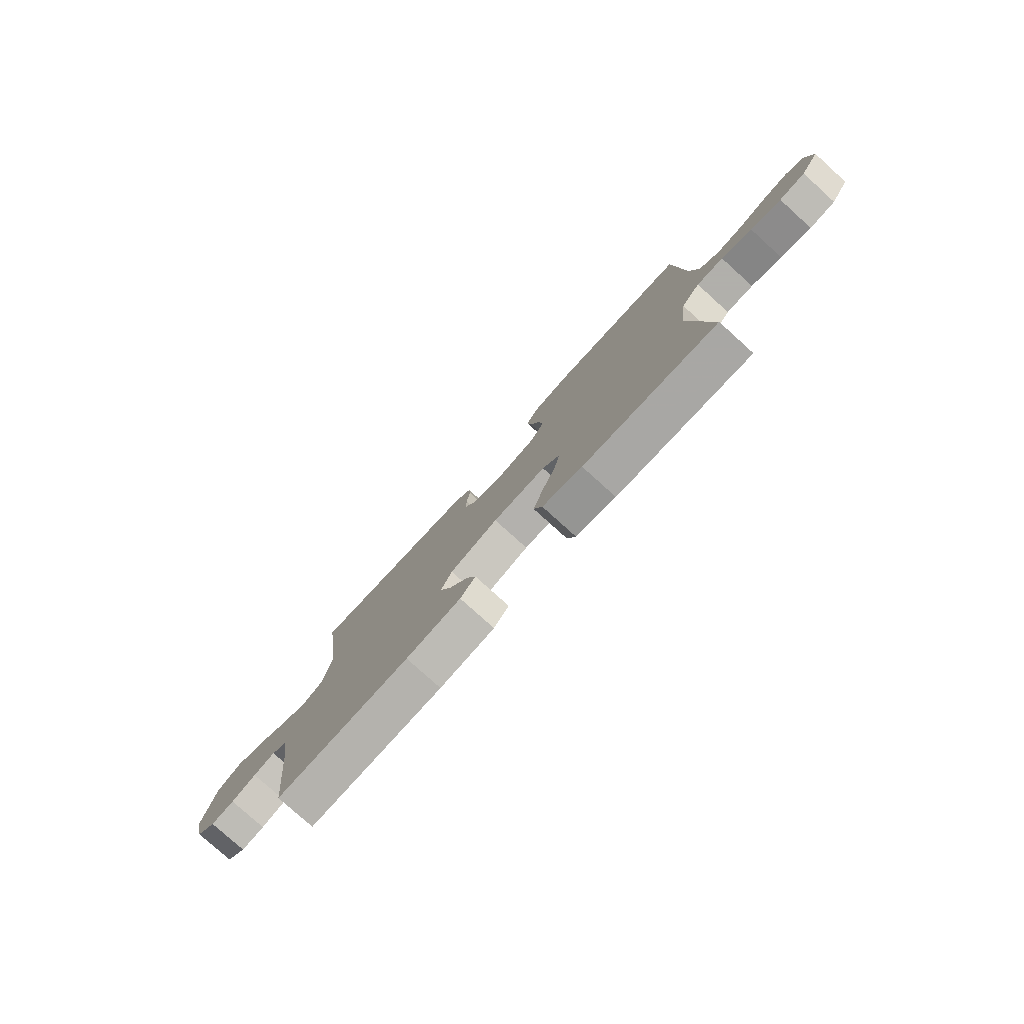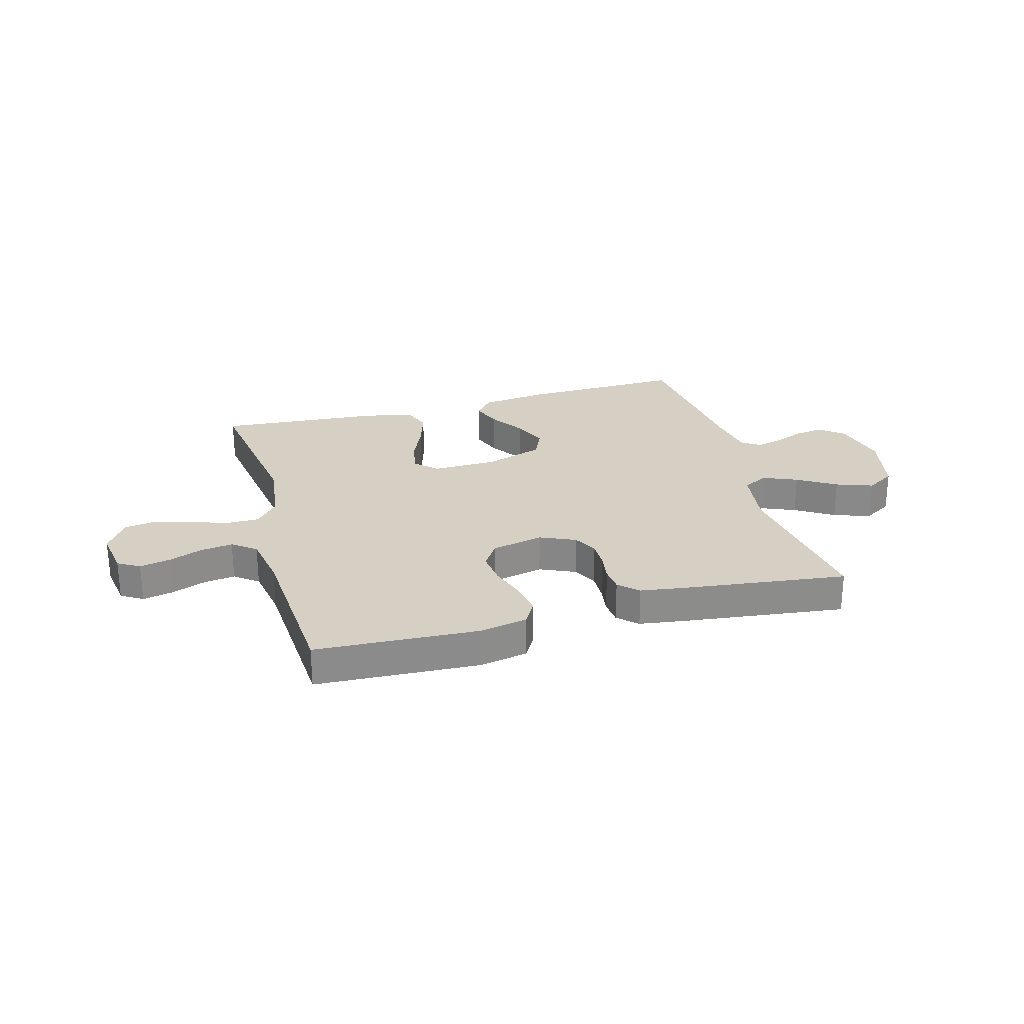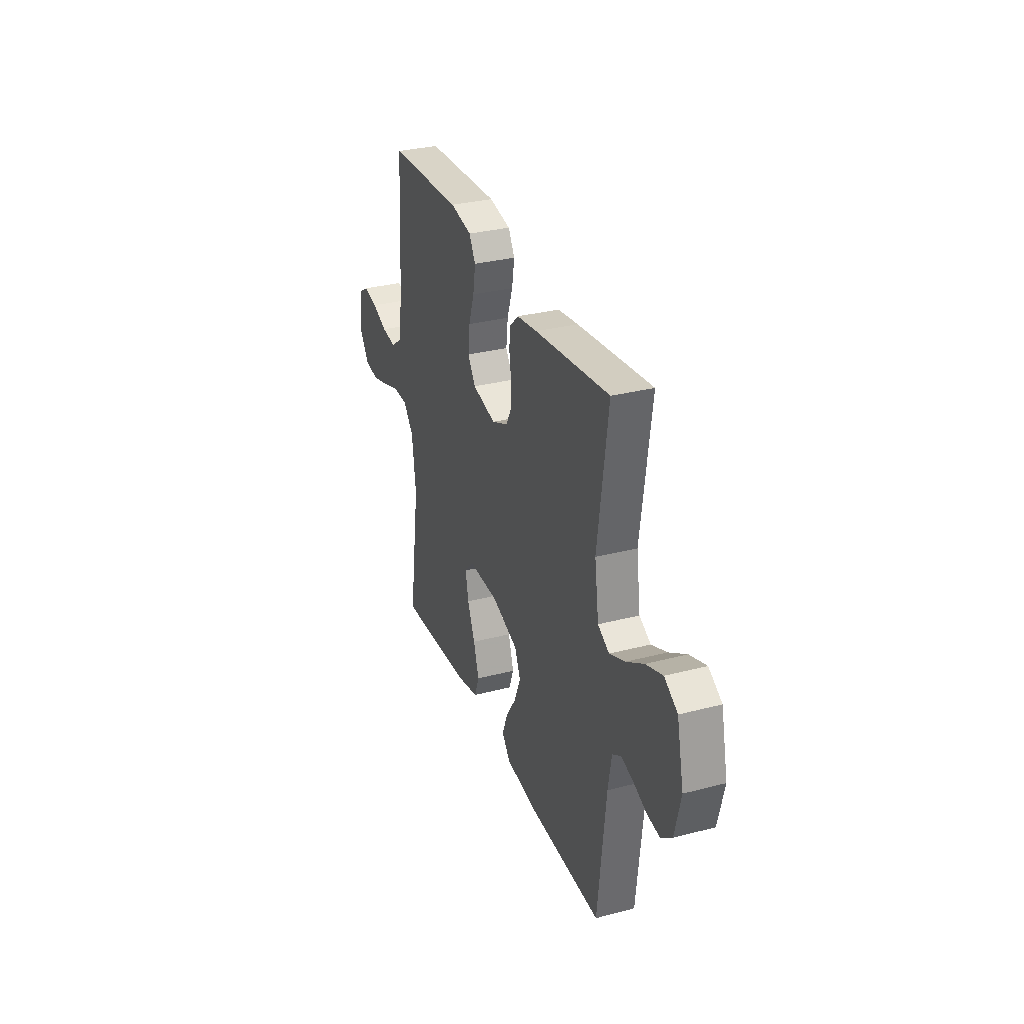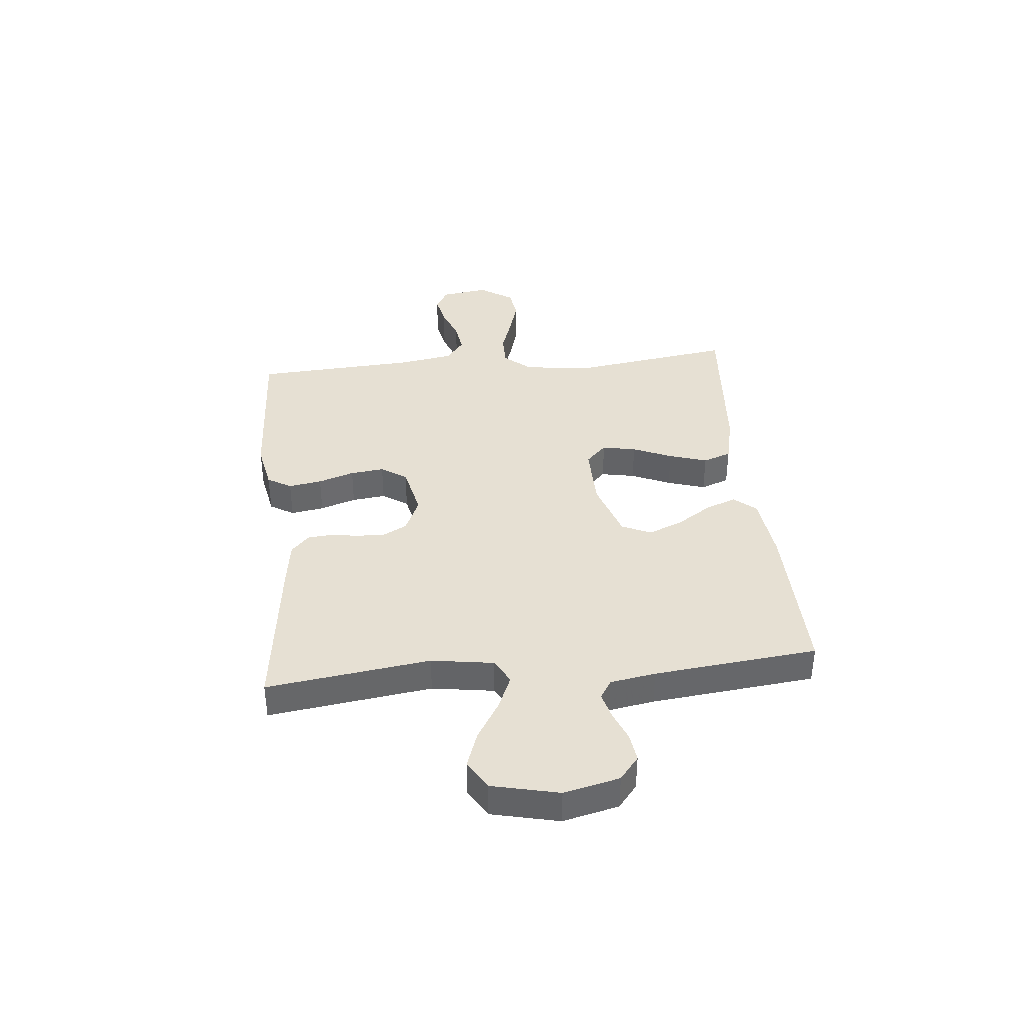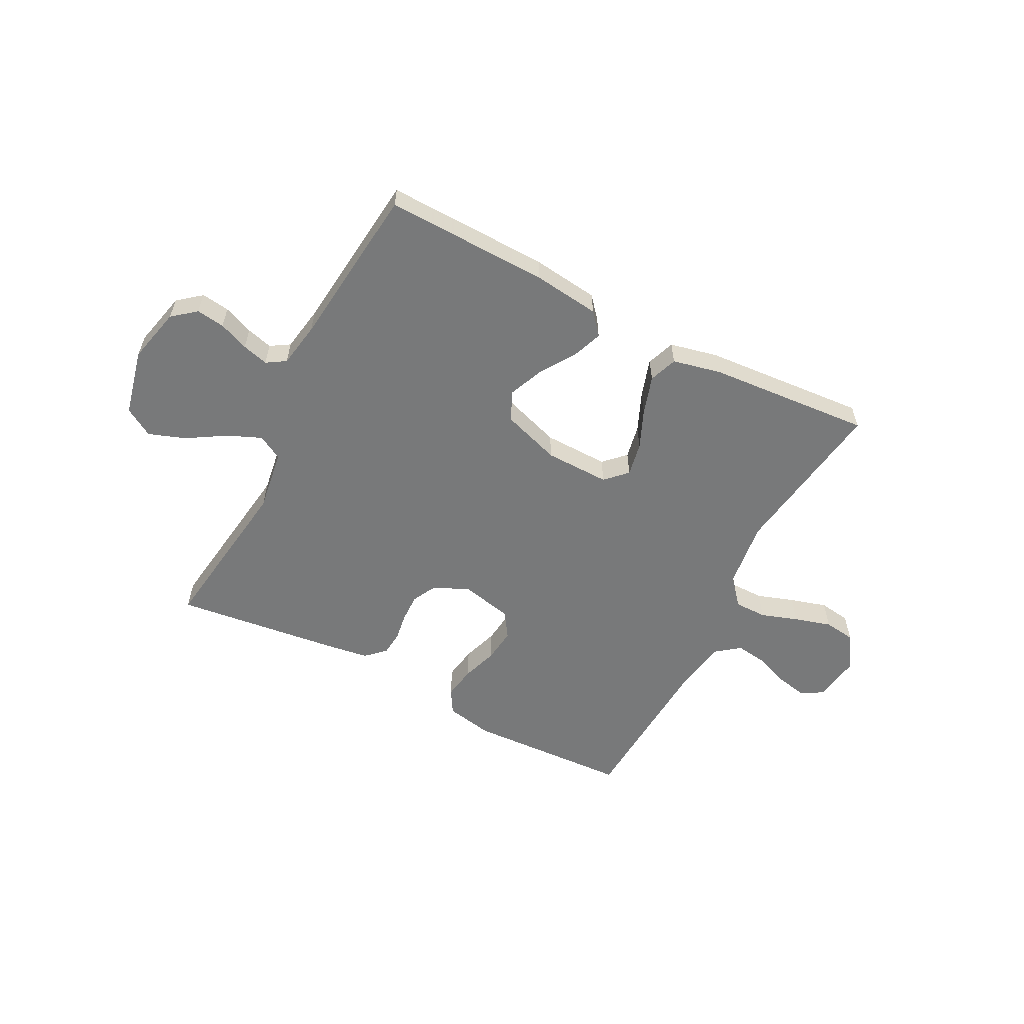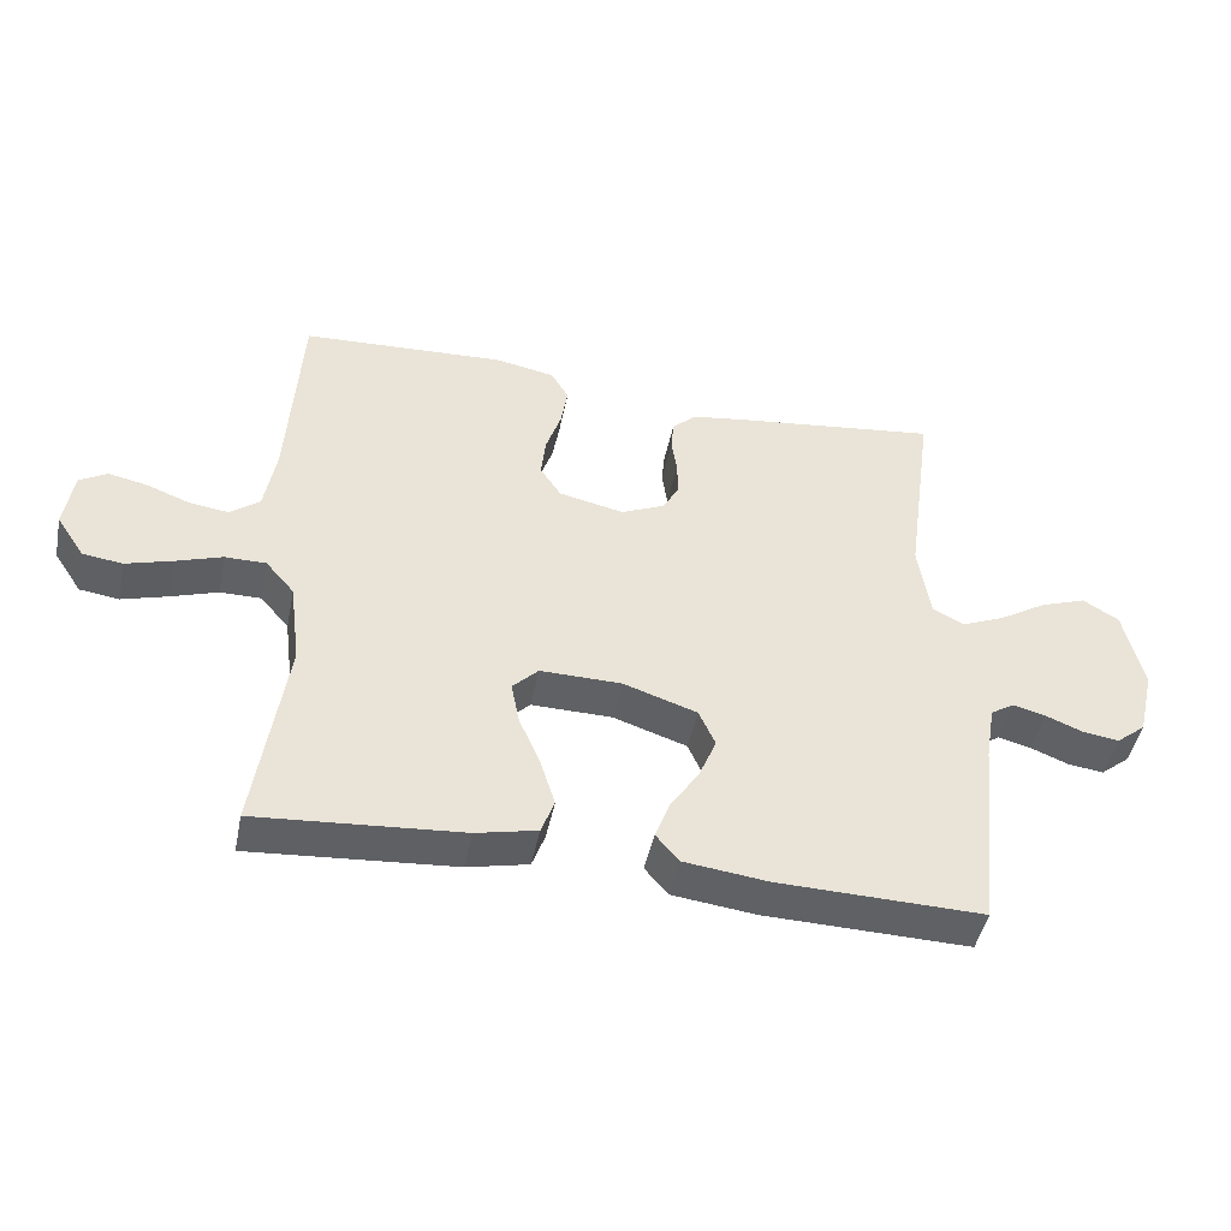
<metadata>
{"format":"obj","ext":"obj","renderer":"f3d","projection":"perspective","resolution":1024,"background":"white","views":[{"elev":-78.4,"azim":-132.1,"up":"+Z"},{"elev":26.3,"azim":-15.5,"up":"+Y"},{"elev":31.5,"azim":69.7,"up":"+Z"},{"elev":38.4,"azim":84.5,"up":"+Y"},{"elev":-57.7,"azim":152.6,"up":"+Y"},{"elev":-46.0,"azim":-11.5,"up":"+Z"}]}
</metadata>
<code>
v -0.5 0.07 0.5
v -0.2 0.07 0.515
v -0.113 0.07 0.498
v -0.087 0.07 0.454
v -0.097 0.07 0.393
v -0.119 0.07 0.327
v -0.126 0.07 0.265
v -0.095 0.07 0.218
v 0 0.07 0.197
v 0.065 0.07 0.226
v 0.088 0.07 0.27
v 0.087 0.07 0.321
v 0.079 0.07 0.373
v 0.083 0.07 0.418
v 0.118 0.07 0.451
v 0.2 0.07 0.463
v 0.5 0.07 0.5
v 0.459 0.07 0.2
v 0.476 0.07 0.086
v 0.522 0.07 0.061
v 0.585 0.07 0.088
v 0.655 0.07 0.131
v 0.722 0.07 0.155
v 0.775 0.07 0.123
v 0.803 0.07 0
v 0.779 0.07 -0.102
v 0.736 0.07 -0.137
v 0.684 0.07 -0.13
v 0.629 0.07 -0.108
v 0.581 0.07 -0.095
v 0.546 0.07 -0.117
v 0.532 0.07 -0.2
v 0.5 0.07 -0.5
v 0.2 0.07 -0.493
v 0.077 0.07 -0.478
v 0.043 0.07 -0.438
v 0.064 0.07 -0.382
v 0.106 0.07 -0.318
v 0.132 0.07 -0.255
v 0.108 0.07 -0.201
v 0 0.07 -0.165
v -0.119 0.07 -0.163
v -0.157 0.07 -0.201
v -0.145 0.07 -0.263
v -0.114 0.07 -0.335
v -0.092 0.07 -0.405
v -0.111 0.07 -0.457
v -0.2 0.07 -0.477
v -0.5 0.07 -0.5
v -0.456 0.07 -0.2
v -0.472 0.07 -0.076
v -0.514 0.07 -0.027
v -0.574 0.07 -0.027
v -0.642 0.07 -0.05
v -0.71 0.07 -0.07
v -0.768 0.07 -0.062
v -0.809 0.07 0
v -0.796 0.07 0.087
v -0.756 0.07 0.111
v -0.699 0.07 0.099
v -0.636 0.07 0.075
v -0.578 0.07 0.067
v -0.535 0.07 0.1
v -0.518 0.07 0.2
v -0.5 0 0.5
v -0.2 0 0.515
v -0.113 0 0.498
v -0.087 0 0.454
v -0.097 0 0.393
v -0.119 0 0.327
v -0.126 0 0.265
v -0.095 0 0.218
v 0 0 0.197
v 0.065 0 0.226
v 0.088 0 0.27
v 0.087 0 0.321
v 0.079 0 0.373
v 0.083 0 0.418
v 0.118 0 0.451
v 0.2 0 0.463
v 0.5 0 0.5
v 0.459 0 0.2
v 0.476 0 0.086
v 0.522 0 0.061
v 0.585 0 0.088
v 0.655 0 0.131
v 0.722 0 0.155
v 0.775 0 0.123
v 0.803 0 0
v 0.779 0 -0.102
v 0.736 0 -0.137
v 0.684 0 -0.13
v 0.629 0 -0.108
v 0.581 0 -0.095
v 0.546 0 -0.117
v 0.532 0 -0.2
v 0.5 0 -0.5
v 0.2 0 -0.493
v 0.077 0 -0.478
v 0.043 0 -0.438
v 0.064 0 -0.382
v 0.106 0 -0.318
v 0.132 0 -0.255
v 0.108 0 -0.201
v 0 0 -0.165
v -0.119 0 -0.163
v -0.157 0 -0.201
v -0.145 0 -0.263
v -0.114 0 -0.335
v -0.092 0 -0.405
v -0.111 0 -0.457
v -0.2 0 -0.477
v -0.5 0 -0.5
v -0.456 0 -0.2
v -0.472 0 -0.076
v -0.514 0 -0.027
v -0.574 0 -0.027
v -0.642 0 -0.05
v -0.71 0 -0.07
v -0.768 0 -0.062
v -0.809 0 0
v -0.796 0 0.087
v -0.756 0 0.111
v -0.699 0 0.099
v -0.636 0 0.075
v -0.578 0 0.067
v -0.535 0 0.1
v -0.518 0 0.2
f 59 60 61
f 58 59 61
f 57 58 61
f 56 57 61
f 55 56 61
f 54 55 61
f 53 54 61
f 52 53 61 62
f 51 52 62 63
f 48 49 50
f 47 48 50
f 46 47 50
f 45 46 50
f 44 45 50
f 43 44 50 51
f 51 63 64
f 43 51 64
f 42 43 64
f 36 37 38
f 35 36 38
f 34 35 38
f 33 34 38
f 32 33 38
f 31 32 38 39
f 30 31 39 40
f 27 28 29
f 26 27 29
f 25 26 29
f 24 25 29
f 23 24 29
f 22 23 29
f 21 22 29
f 20 21 29 30
f 30 40 41
f 20 30 41
f 19 20 41
f 16 17 18
f 15 16 18
f 14 15 18
f 13 14 18
f 12 13 18
f 11 12 18 19
f 4 5 6
f 3 4 6
f 2 3 6
f 1 2 6
f 64 1 6
f 64 6 7
f 42 64 7 8
f 19 41 42
f 11 19 42
f 10 11 42
f 9 10 42
f 8 9 42
f 125 124 123
f 125 123 122
f 125 122 121
f 125 121 120
f 125 120 119
f 125 119 118
f 125 118 117
f 126 125 117 116
f 127 126 116 115
f 114 113 112
f 114 112 111
f 114 111 110
f 114 110 109
f 114 109 108
f 115 114 108 107
f 128 127 115
f 128 115 107
f 128 107 106
f 102 101 100
f 102 100 99
f 102 99 98
f 102 98 97
f 102 97 96
f 103 102 96 95
f 104 103 95 94
f 93 92 91
f 93 91 90
f 93 90 89
f 93 89 88
f 93 88 87
f 93 87 86
f 93 86 85
f 94 93 85 84
f 105 104 94
f 105 94 84
f 105 84 83
f 82 81 80
f 82 80 79
f 82 79 78
f 82 78 77
f 82 77 76
f 83 82 76 75
f 70 69 68
f 70 68 67
f 70 67 66
f 70 66 65
f 70 65 128
f 71 70 128
f 72 71 128 106
f 106 105 83
f 106 83 75
f 106 75 74
f 106 74 73
f 106 73 72
f 1 65 66 2
f 2 66 67 3
f 3 67 68 4
f 4 68 69 5
f 5 69 70 6
f 6 70 71 7
f 7 71 72 8
f 8 72 73 9
f 9 73 74 10
f 10 74 75 11
f 11 75 76 12
f 12 76 77 13
f 13 77 78 14
f 14 78 79 15
f 15 79 80 16
f 16 80 81 17
f 17 81 82 18
f 18 82 83 19
f 19 83 84 20
f 20 84 85 21
f 21 85 86 22
f 22 86 87 23
f 23 87 88 24
f 24 88 89 25
f 25 89 90 26
f 26 90 91 27
f 27 91 92 28
f 28 92 93 29
f 29 93 94 30
f 30 94 95 31
f 31 95 96 32
f 32 96 97 33
f 33 97 98 34
f 34 98 99 35
f 35 99 100 36
f 36 100 101 37
f 37 101 102 38
f 38 102 103 39
f 39 103 104 40
f 40 104 105 41
f 41 105 106 42
f 42 106 107 43
f 43 107 108 44
f 44 108 109 45
f 45 109 110 46
f 46 110 111 47
f 47 111 112 48
f 48 112 113 49
f 49 113 114 50
f 50 114 115 51
f 51 115 116 52
f 52 116 117 53
f 53 117 118 54
f 54 118 119 55
f 55 119 120 56
f 56 120 121 57
f 57 121 122 58
f 58 122 123 59
f 59 123 124 60
f 60 124 125 61
f 61 125 126 62
f 62 126 127 63
f 63 127 128 64
f 64 128 65 1

</code>
